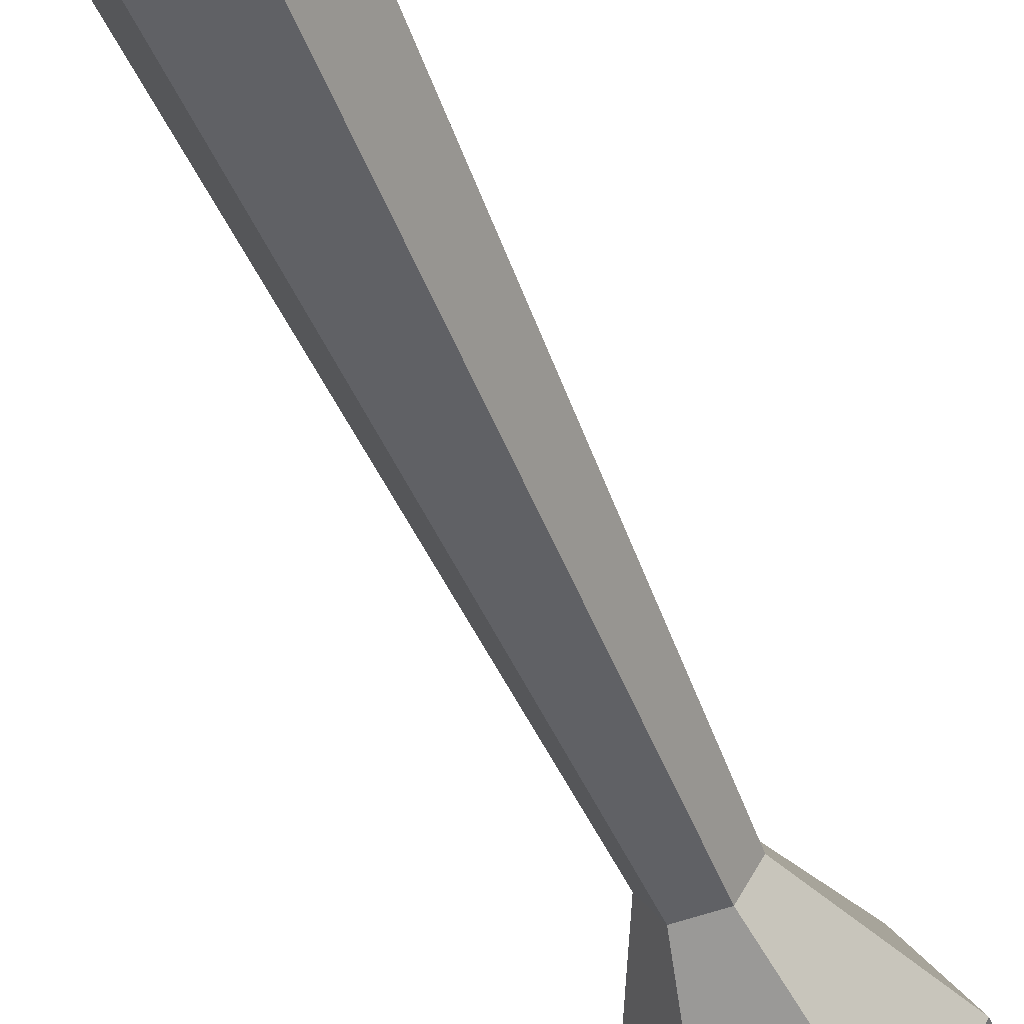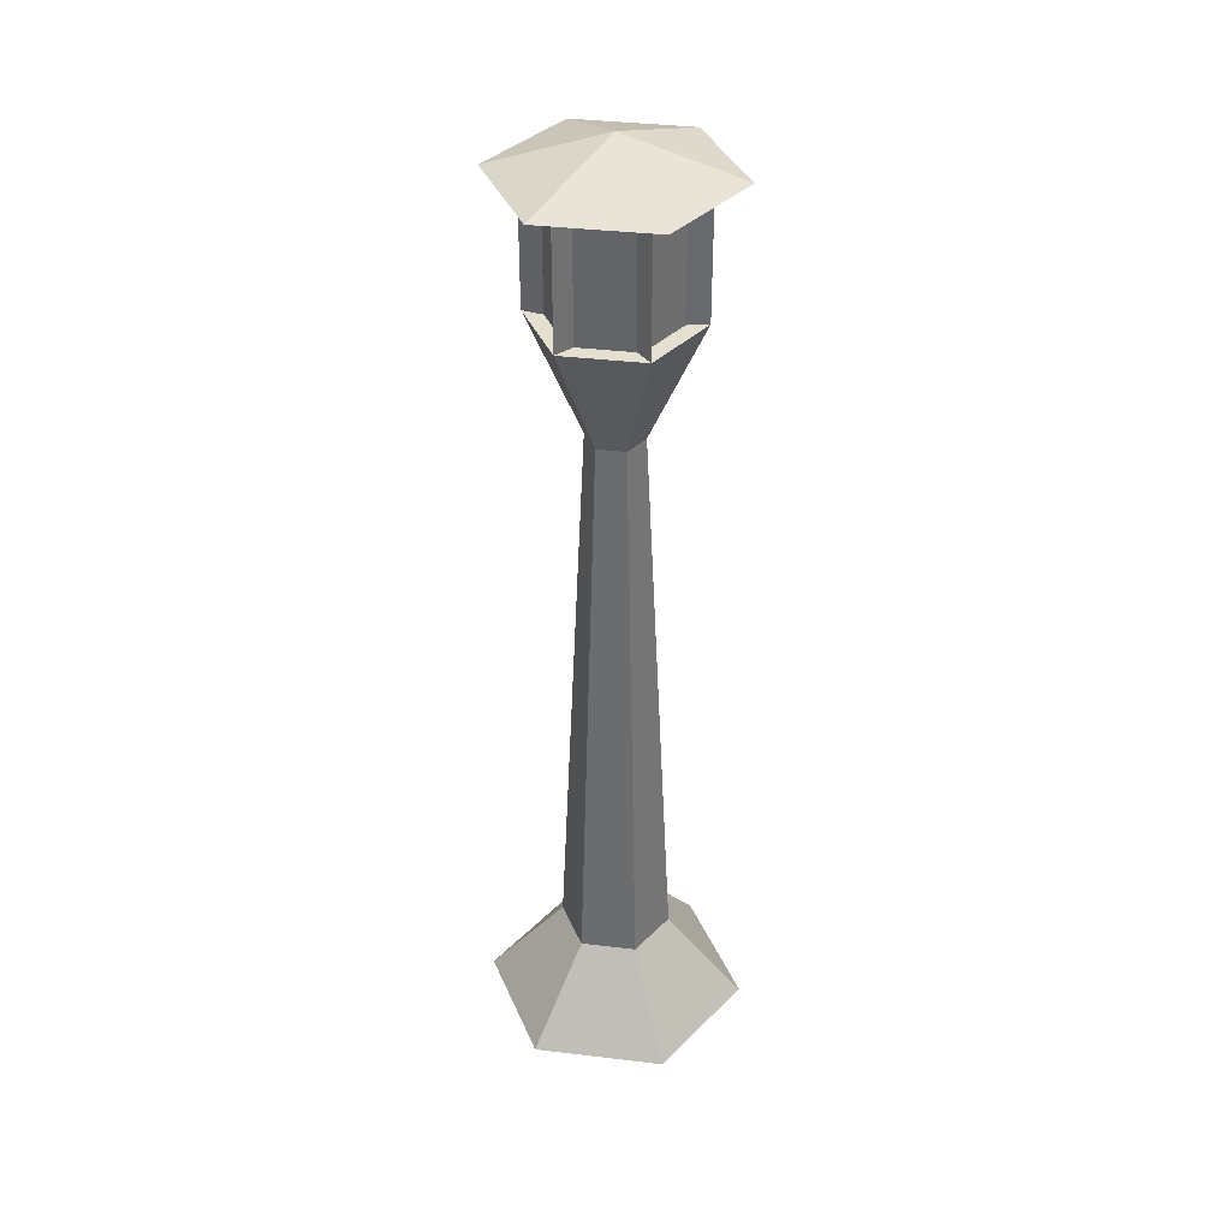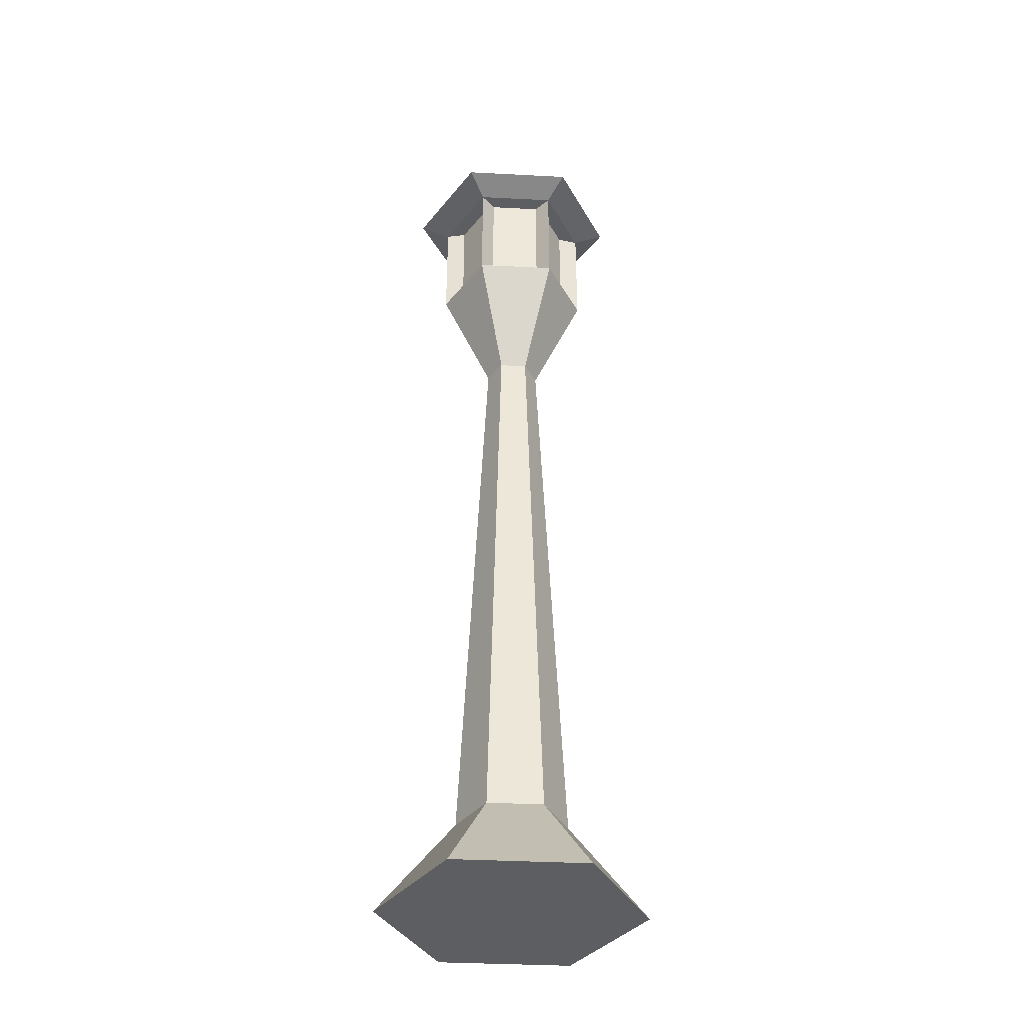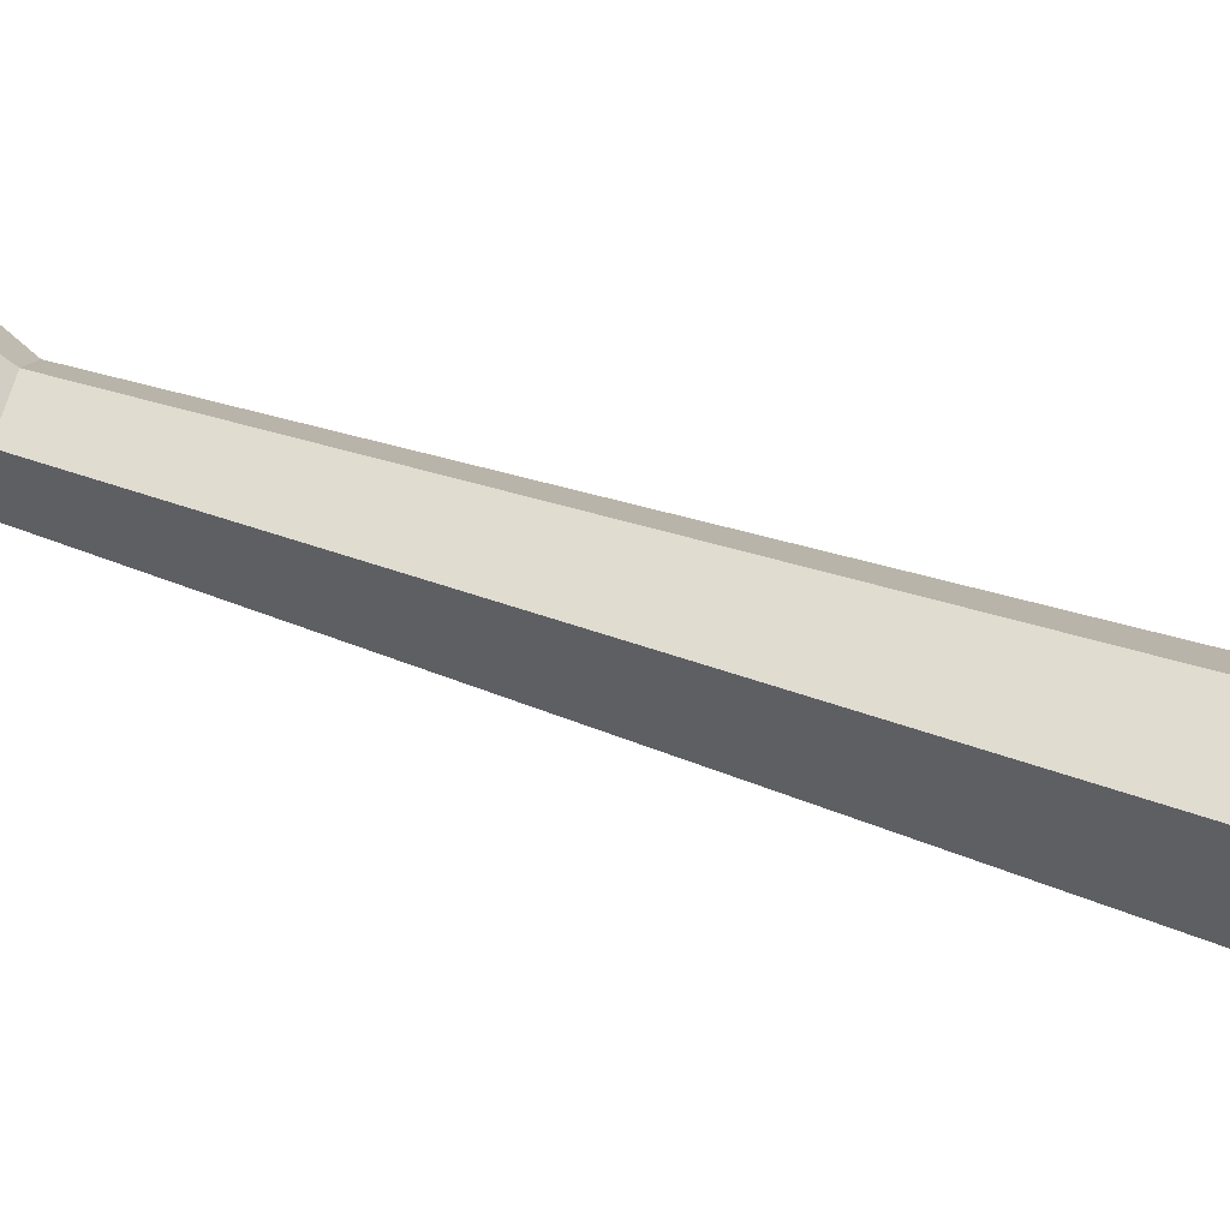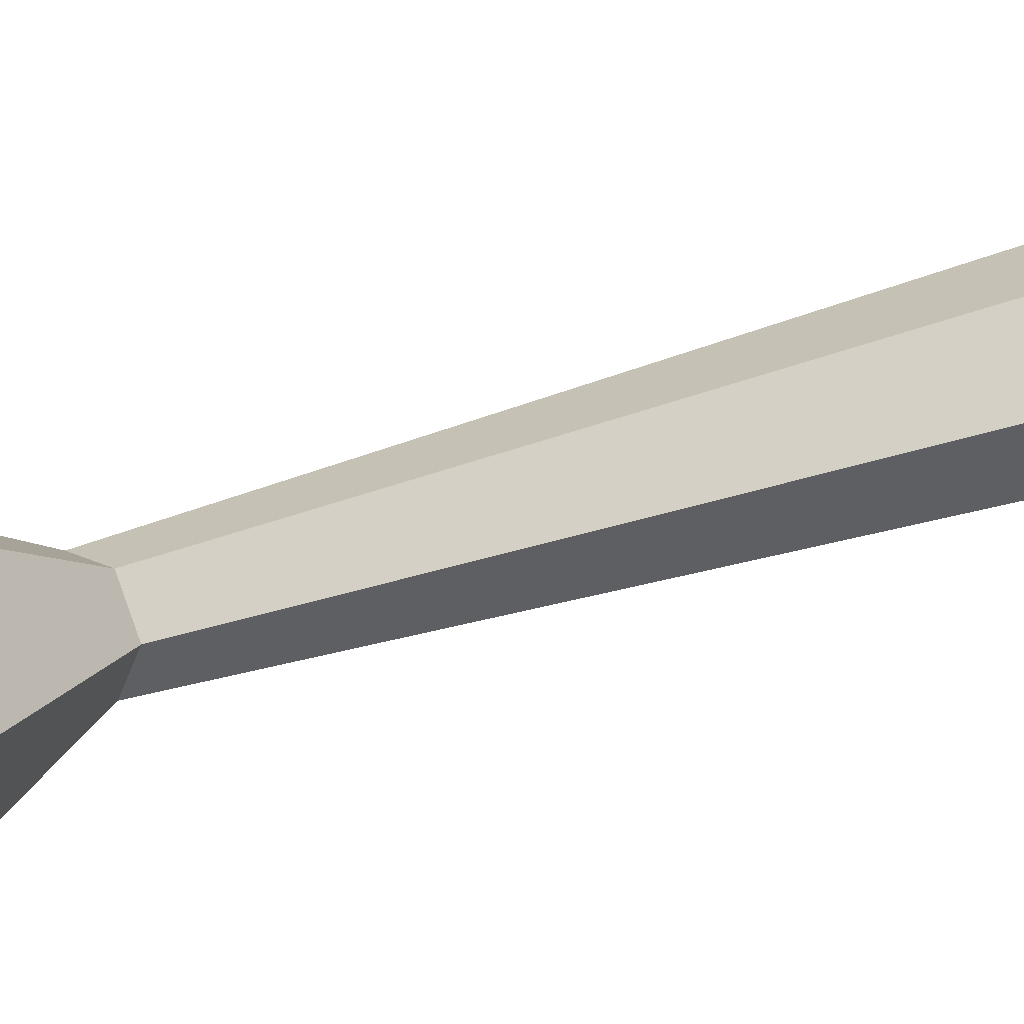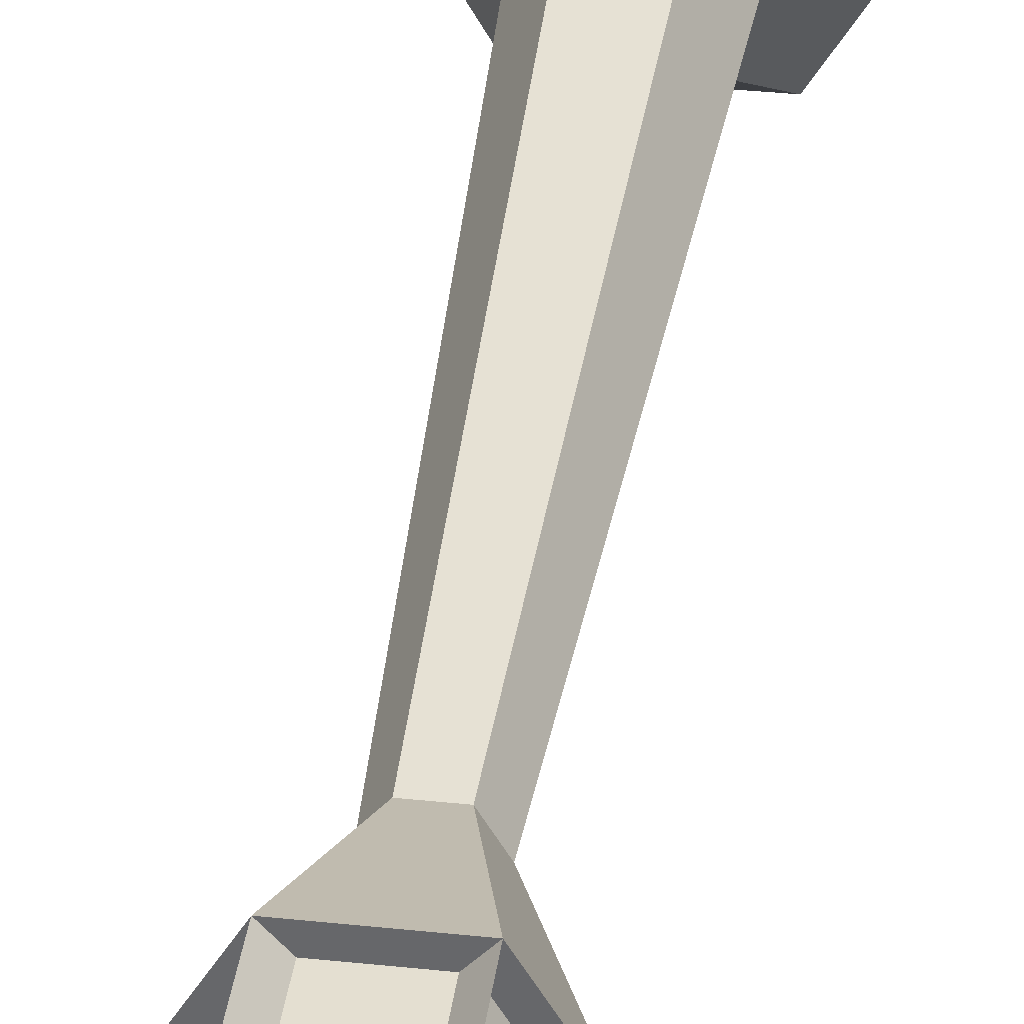
<metadata>
{"format":"obj","ext":"obj","renderer":"f3d","projection":"perspective","resolution":1024,"background":"white","views":[{"elev":-50.6,"azim":21.8,"up":"+Z"},{"elev":37.5,"azim":-111.3,"up":"+Y"},{"elev":-37.4,"azim":-63.8,"up":"+Y"},{"elev":69.2,"azim":-72.5,"up":"+Z"},{"elev":17.2,"azim":-132.3,"up":"+Z"},{"elev":36.8,"azim":-172.2,"up":"+Z"}]}
</metadata>
<code>
o m623
v 0.09606 0.8101 0.1416
v 0.1218 0.8101 0.1862
v 0.09606 0.9259 0.1415
v 0.1218 0.9259 0.1862
v 0.2137 0.8101 0.1331
v 0.1879 0.8101 0.08852
v 0.2137 0.9259 0.1331
v 0.1879 0.9259 0.08849
v 0.1884 0.8101 0.1864
v 0.2141 0.8101 0.1418
v 0.1884 0.9259 0.1864
v 0.2141 0.9259 0.1418
v 0.1807 0.8101 0.1903
v 0.1291 0.8101 0.1903
v 0.1807 0.9259 0.1903
v 0.1291 0.9259 0.1903
v 0.1215 0.8101 0.0883
v 0.09572 0.8101 0.1329
v 0.1215 0.9259 0.08828
v 0.09572 0.9259 0.1329
v 0.1807 0.8101 0.08382
v 0.1291 0.8101 0.08382
v 0.1807 0.9259 0.0838
v 0.1291 0.9259 0.0838
v 0.2199 0.02505 0.25
v 0.2848 0.02502 0.1375
v 0.2199 0.025 0.025
v 0.08995 0.025 0.025
v 0.025 0.02502 0.1375
v 0.08995 0.02505 0.25
v 0.1822 0.1168 0.1848
v 0.2096 0.1168 0.1375
v 0.1822 0.1168 0.09014
v 0.1276 0.1168 0.09014
v 0.1002 0.1168 0.1375
v 0.1276 0.1168 0.1848
v 0.1686 0.6943 0.161
v 0.1822 0.6943 0.1374
v 0.1686 0.6943 0.1137
v 0.1412 0.6943 0.1137
v 0.1276 0.6943 0.1374
v 0.1412 0.6943 0.161
v 0.1945 0.8101 0.206
v 0.2342 0.8101 0.1373
v 0.1945 0.8101 0.06869
v 0.1153 0.8101 0.06869
v 0.07563 0.8101 0.1373
v 0.1153 0.8101 0.206
v 0.1945 0.9259 0.206
v 0.2342 0.9259 0.1373
v 0.1945 0.9259 0.06867
v 0.1153 0.9259 0.06867
v 0.07563 0.9259 0.1373
v 0.1153 0.9259 0.206
v 0.1549 0.975 0.1373
v 0.1549 0.02502 0.1375
v 0.2102 0.9388 0.233
v 0.2654 0.9387 0.1373
v 0.2102 0.9387 0.04159
v 0.09964 0.9387 0.0416
v 0.04438 0.9387 0.1373
v 0.09964 0.9388 0.233
v 0.09606 0.8101 0.1416
v 0.09606 0.9259 0.1415
v 0.1218 0.9259 0.1862
v 0.2137 0.8101 0.1331
v 0.1879 0.9259 0.08849
v 0.2141 0.8101 0.1418
v 0.1884 0.9259 0.1864
v 0.2141 0.9259 0.1418
v 0.1807 0.9259 0.1903
v 0.1291 0.9259 0.1903
v 0.09572 0.8101 0.1329
v 0.1215 0.9259 0.08828
v 0.1807 0.8101 0.08382
v 0.1291 0.8101 0.08382
v 0.1807 0.9259 0.0838
v 0.1291 0.9259 0.0838
f 9 10 12
f 9 12 11
f 5 6 8
f 5 8 7
f 21 24 22
f 21 23 24
f 17 20 18
f 17 19 20
f 1 4 2
f 1 3 4
f 14 13 15
f 14 15 16
f 25 26 32
f 25 32 31
f 26 27 33
f 26 33 32
f 27 28 34
f 27 34 33
f 28 29 35
f 28 35 34
f 29 30 36
f 29 36 35
f 30 25 31
f 30 31 36
f 31 32 38
f 31 38 37
f 32 33 39
f 32 39 38
f 33 34 40
f 33 40 39
f 34 35 41
f 34 41 40
f 35 36 42
f 35 42 41
f 36 31 37
f 36 37 42
f 37 38 44
f 37 44 43
f 38 39 45
f 38 45 44
f 39 40 46
f 39 46 45
f 40 41 47
f 40 47 46
f 41 42 48
f 41 48 47
f 42 37 43
f 42 43 48
f 26 25 56
f 27 26 56
f 28 27 56
f 29 28 56
f 30 29 56
f 25 30 56
f 57 58 55
f 58 59 55
f 59 60 55
f 60 61 55
f 61 62 55
f 62 57 55
f 57 49 50
f 50 58 57
f 58 50 51
f 51 59 58
f 59 51 52
f 52 60 59
f 60 52 53
f 53 61 60
f 61 53 54
f 54 62 61
f 62 54 49
f 49 57 62
f 63 47 48
f 48 2 63
f 2 48 54
f 54 65 2
f 65 54 53
f 53 64 65
f 64 53 47
f 47 63 64
f 66 44 45
f 45 6 66
f 6 45 51
f 51 67 6
f 67 51 50
f 50 7 67
f 7 50 44
f 44 66 7
f 9 43 44
f 44 68 9
f 68 44 50
f 50 70 68
f 70 50 49
f 49 69 70
f 69 49 43
f 43 9 69
f 14 48 43
f 43 13 14
f 13 43 49
f 49 71 13
f 71 49 54
f 54 72 71
f 72 54 48
f 48 14 72
f 17 46 47
f 47 73 17
f 73 47 53
f 53 20 73
f 20 53 52
f 52 74 20
f 74 52 46
f 46 17 74
f 75 45 46
f 46 76 75
f 76 46 52
f 52 78 76
f 78 52 51
f 51 77 78
f 77 51 45
f 45 75 77

</code>
